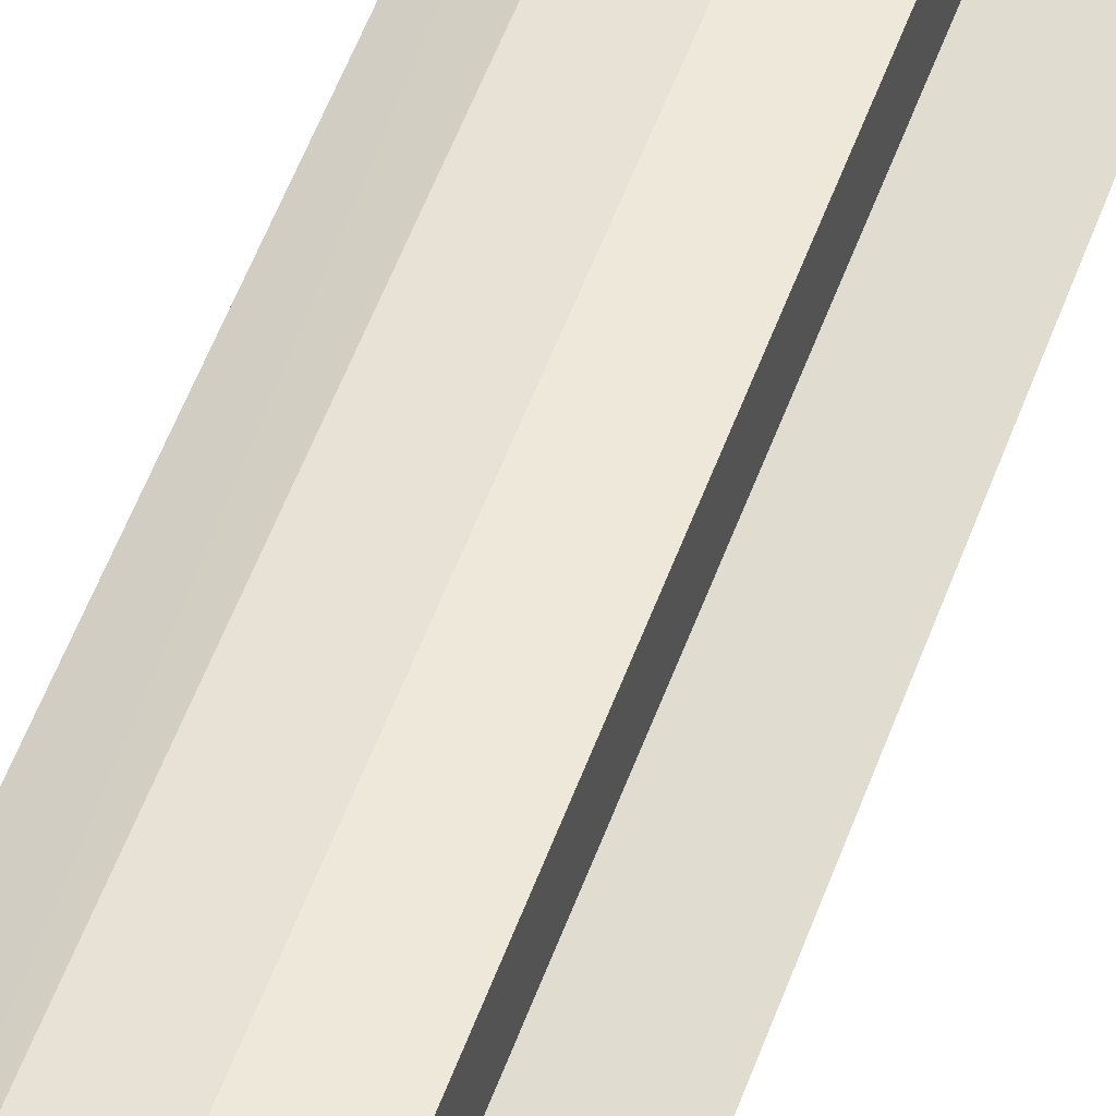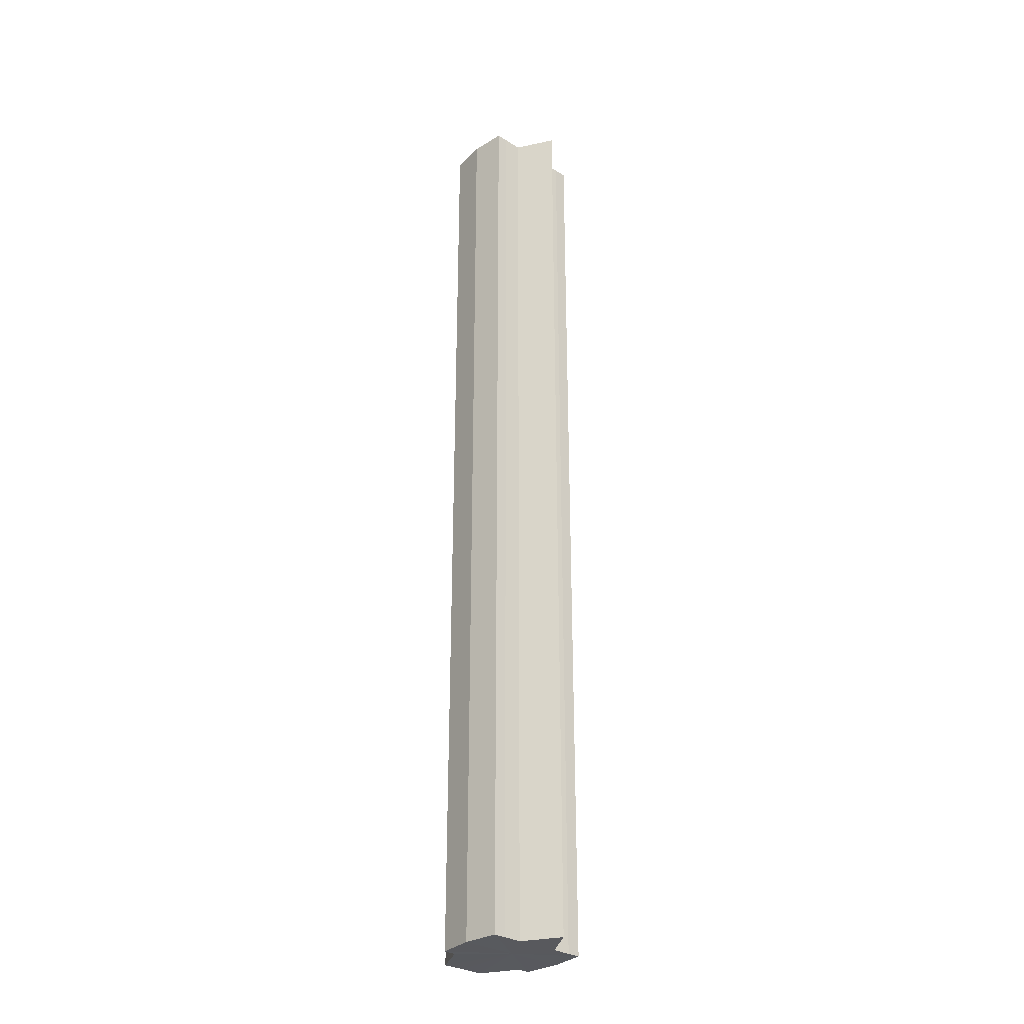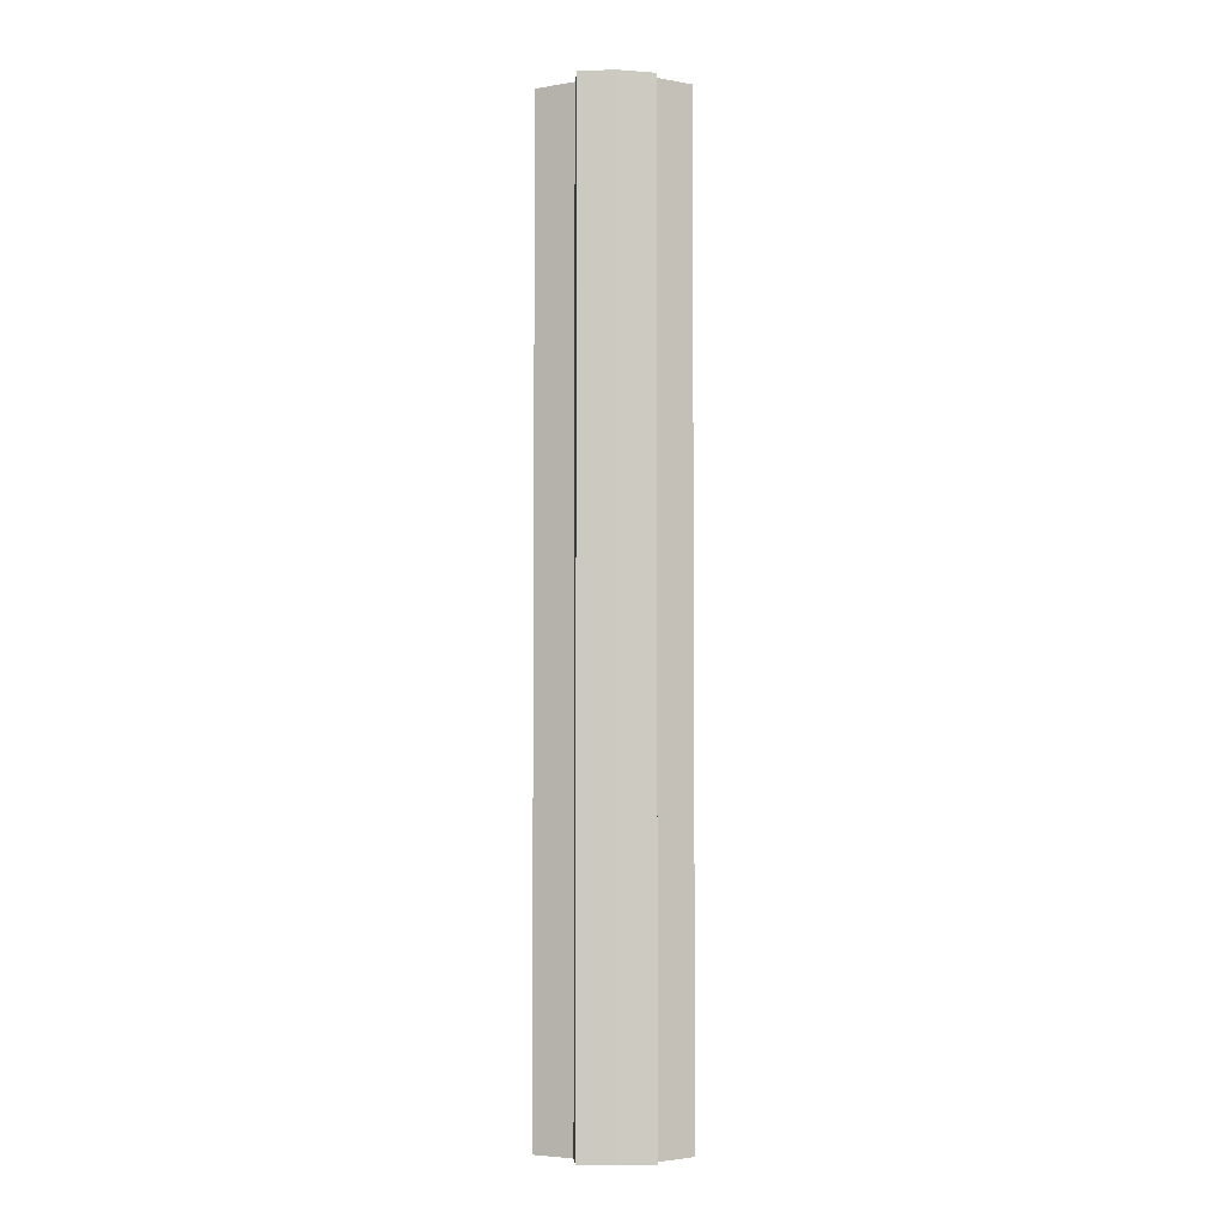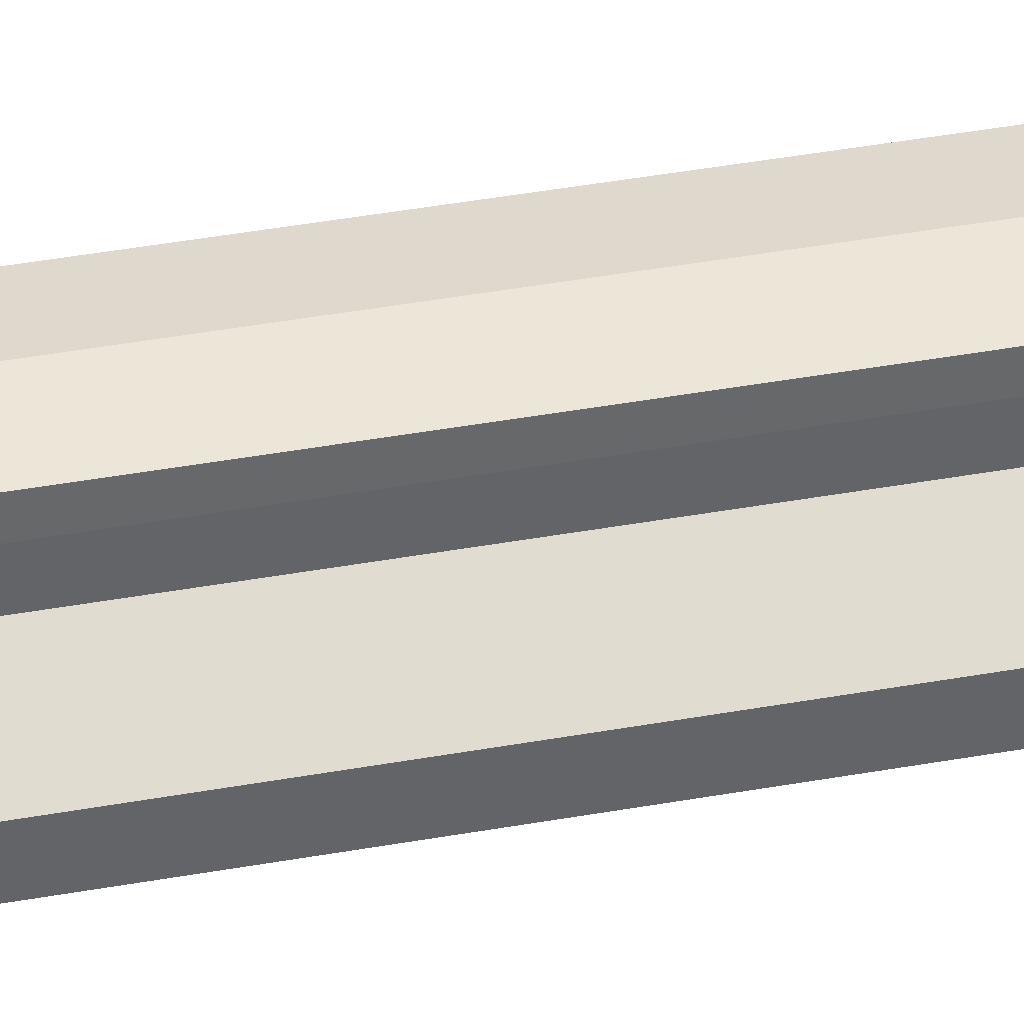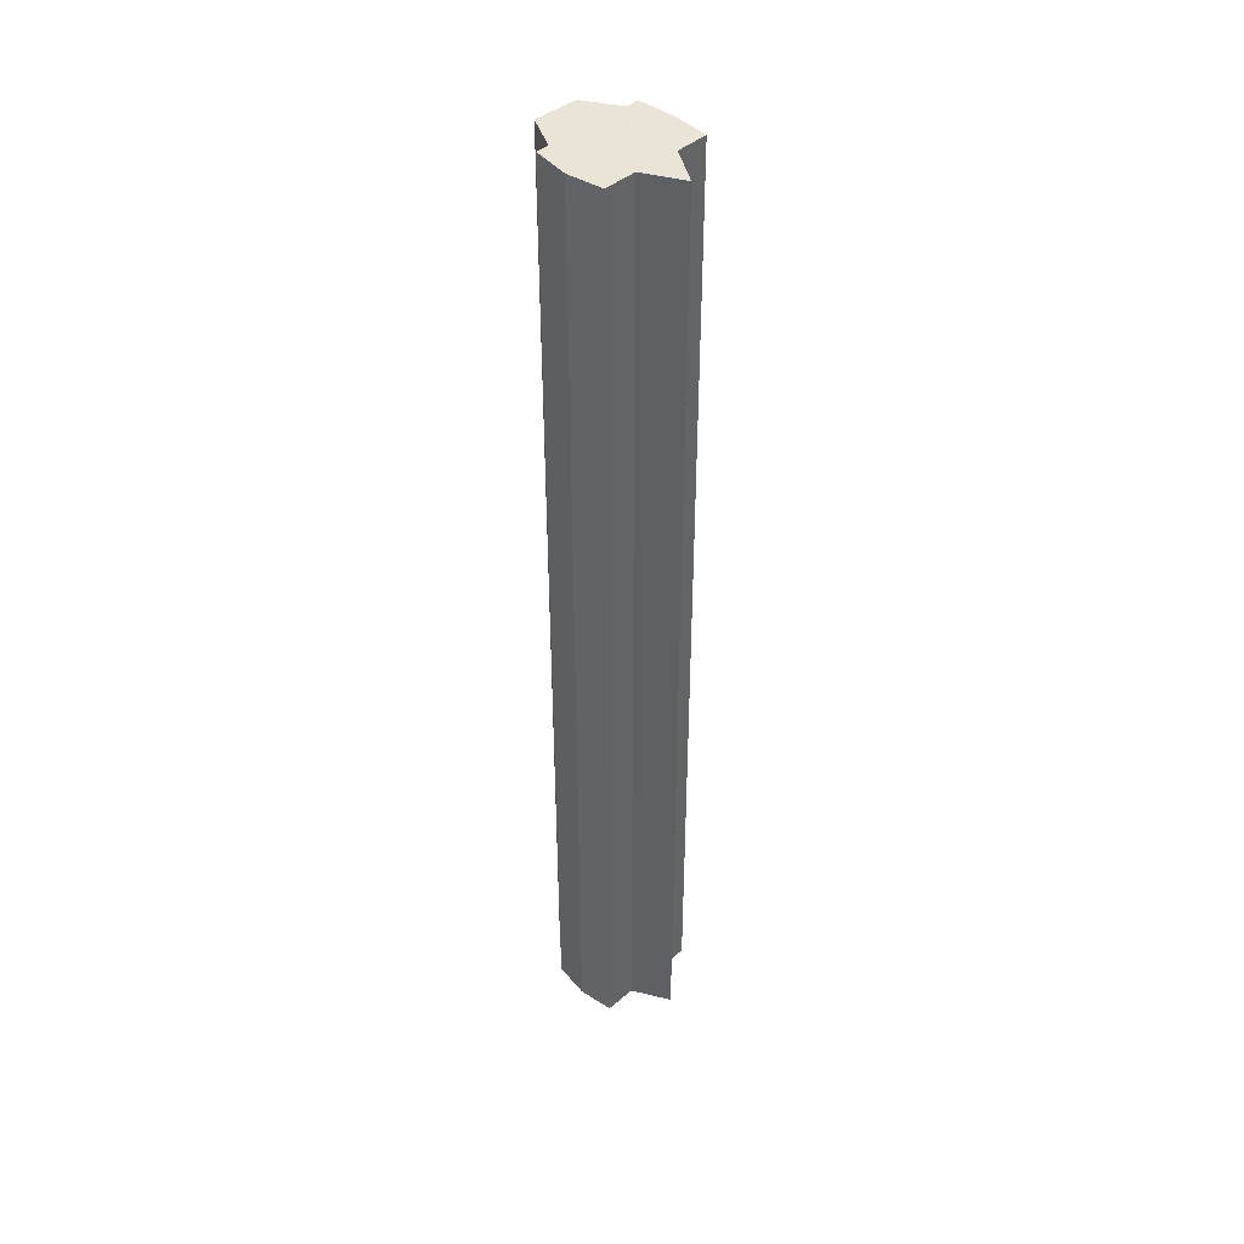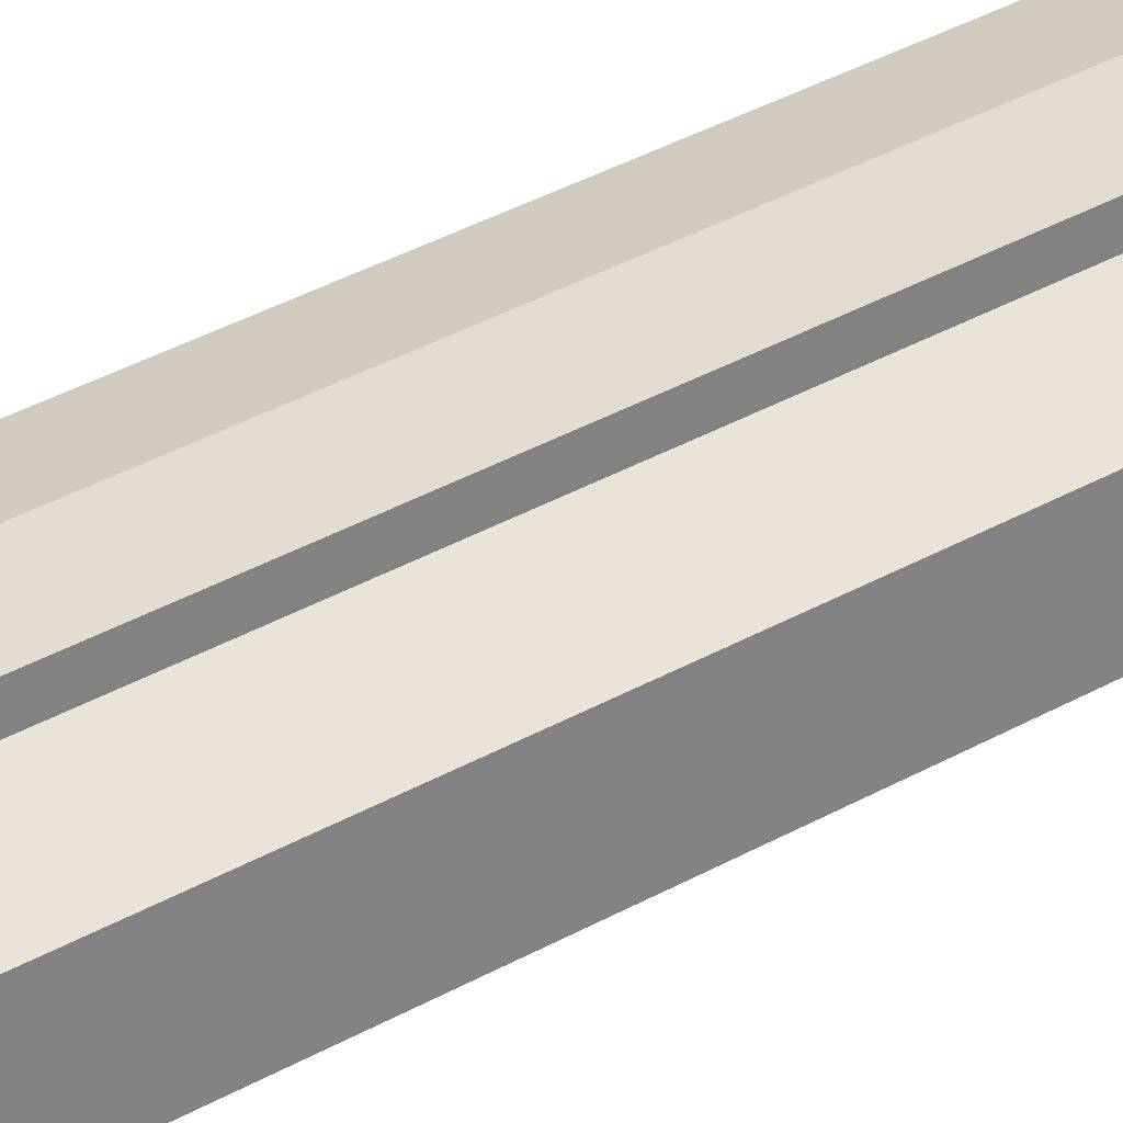
<metadata>
{"format":"obj","ext":"obj","renderer":"f3d","projection":"perspective","resolution":1024,"background":"white","views":[{"elev":48.5,"azim":-161.7,"up":"+Z"},{"elev":-30.1,"azim":-131.8,"up":"+Y"},{"elev":-4.0,"azim":-4.0,"up":"+Y"},{"elev":39.0,"azim":-103.0,"up":"+Z"},{"elev":43.0,"azim":-134.6,"up":"+Y"},{"elev":29.6,"azim":48.4,"up":"+Z"}]}
</metadata>
<code>
o 277
v 2229 1870 14.65
v 2229 1870 14.66
v 2229 1870 14.65
v 2229 1870 14.67
v 2229 1870 14.66
v 2229 1870 14.67
v 2229 1870 14.67
v 2229 1870 14.66
v 2229 1870 14.66
v 2229 1870 14.67
v 2229 1870 14.67
v 2229 1870 14.67
v 2229 1870 14.67
v 2229 1870 14.65
v 2229 1870 14.67
v 2229 1870 14.67
v 2229 1870 14.66
v 2229 1870 14.67
v 2229 1870 14.67
v 2229 1870 14.67
v 2229 1870 14.67
v 2229 1870 14.67
v 2229 1870 14.67
v 2229 1870 14.66
v 2229 1870 14.67
v 2229 1870 14.67
v 2229 1870 14.67
v 2229 1870 14.67
v 2229 1870 14.65
v 2229 1870 14.65
v 2229 1870 14.64
v 2229 1870 14.64
v 2229 1870 14.64
v 2229 1870 14.64
v 2229 1870 14.64
v 2229 1870 14.65
v 2229 1870 14.64
v 2229 1870 14.65
v 2229 1870 14.65
v 2229 1870 14.66
v 2229 1870 14.65
v 2229 1870 14.67
v 2229 1870 14.66
v 2229 1870 14.67
v 2229 1870 14.67
v 2229 1870 14.67
v 2229 1870 14.67
v 2229 1870 14.66
v 2229 1870 14.67
v 2229 1870 14.65
v 2229 1870 14.66
v 2229 1870 14.65
v 2229 1870 14.65
v 2229 1870 14.64
v 2229 1870 14.65
v 2229 1870 14.64
v 2229 1870 14.64
v 2229 1870 14.64
v 2229 1870 14.64
v 2229 1870 14.64
v 2229 1870 14.64
v 2229 1870 14.64
v 2229 1870 14.64
v 2229 1870 14.64
v 2229 1870 14.64
v 2229 1870 14.64
v 2229 1870 14.64
v 2229 1870 14.65
v 2229 1870 14.65
v 2229 1870 14.65
v 2229 1870 14.65
v 2229 1870 14.64
v 2229 1870 14.65
v 2229 1870 14.64
v 2229 1870 14.64
v 2229 1870 14.64
v 2229 1870 14.64
v 2229 1870 14.65
v 2229 1870 14.64
v 2229 1870 14.65
v 2229 1870 14.65
v 2229 1870 14.65
v 2229 1870 14.65
v 2229 1870 14.66
v 2229 1870 14.65
v 2229 1870 14.67
v 2229 1870 14.64
v 2229 1870 14.67
v 2229 1870 14.64
v 2229 1870 14.67
v 2229 1870 14.64
v 2229 1870 14.67
v 2229 1870 14.64
v 2229 1870 14.67
v 2229 1870 14.64
v 2229 1870 14.66
v 2229 1870 14.65
v 2229 1870 14.65
f 1 2 3
f 2 4 5
f 4 6 7
f 3 8 9
f 9 10 11
f 11 12 13
f 14 12 15
f 14 16 12
f 14 15 17
f 14 18 16
f 19 18 20
f 14 21 18
f 22 23 19
f 14 24 21
f 25 26 22
f 26 27 28
f 14 29 24
f 14 30 29
f 14 31 30
f 14 32 31
f 33 32 34
f 14 35 32
f 36 37 33
f 38 39 36
f 40 41 38
f 42 43 40
f 44 45 42
f 46 47 44
f 47 48 49
f 48 50 51
f 50 52 53
f 52 54 55
f 54 56 57
f 58 59 60
f 59 61 62
f 60 63 64
f 64 65 66
f 14 65 35
f 14 67 65
f 14 68 67
f 14 69 68
f 14 17 69
f 70 69 71
f 72 73 70
f 74 75 72
f 76 77 74
f 77 78 79
f 78 80 81
f 82 83 84
f 82 85 83
f 82 84 86
f 82 87 85
f 82 86 88
f 82 89 87
f 82 88 90
f 82 91 89
f 82 90 92
f 82 93 91
f 82 92 94
f 82 95 93
f 82 94 96
f 82 97 95
f 82 96 98
f 82 98 97

</code>
